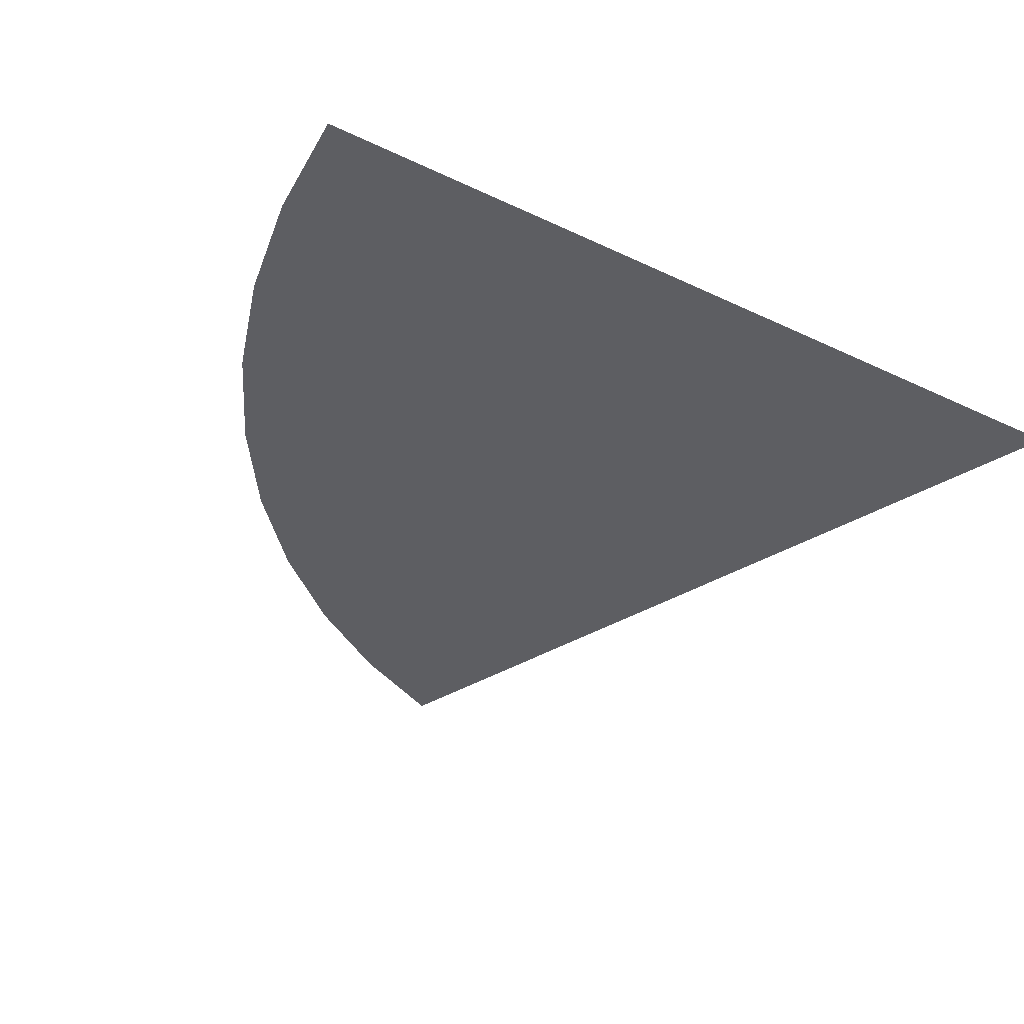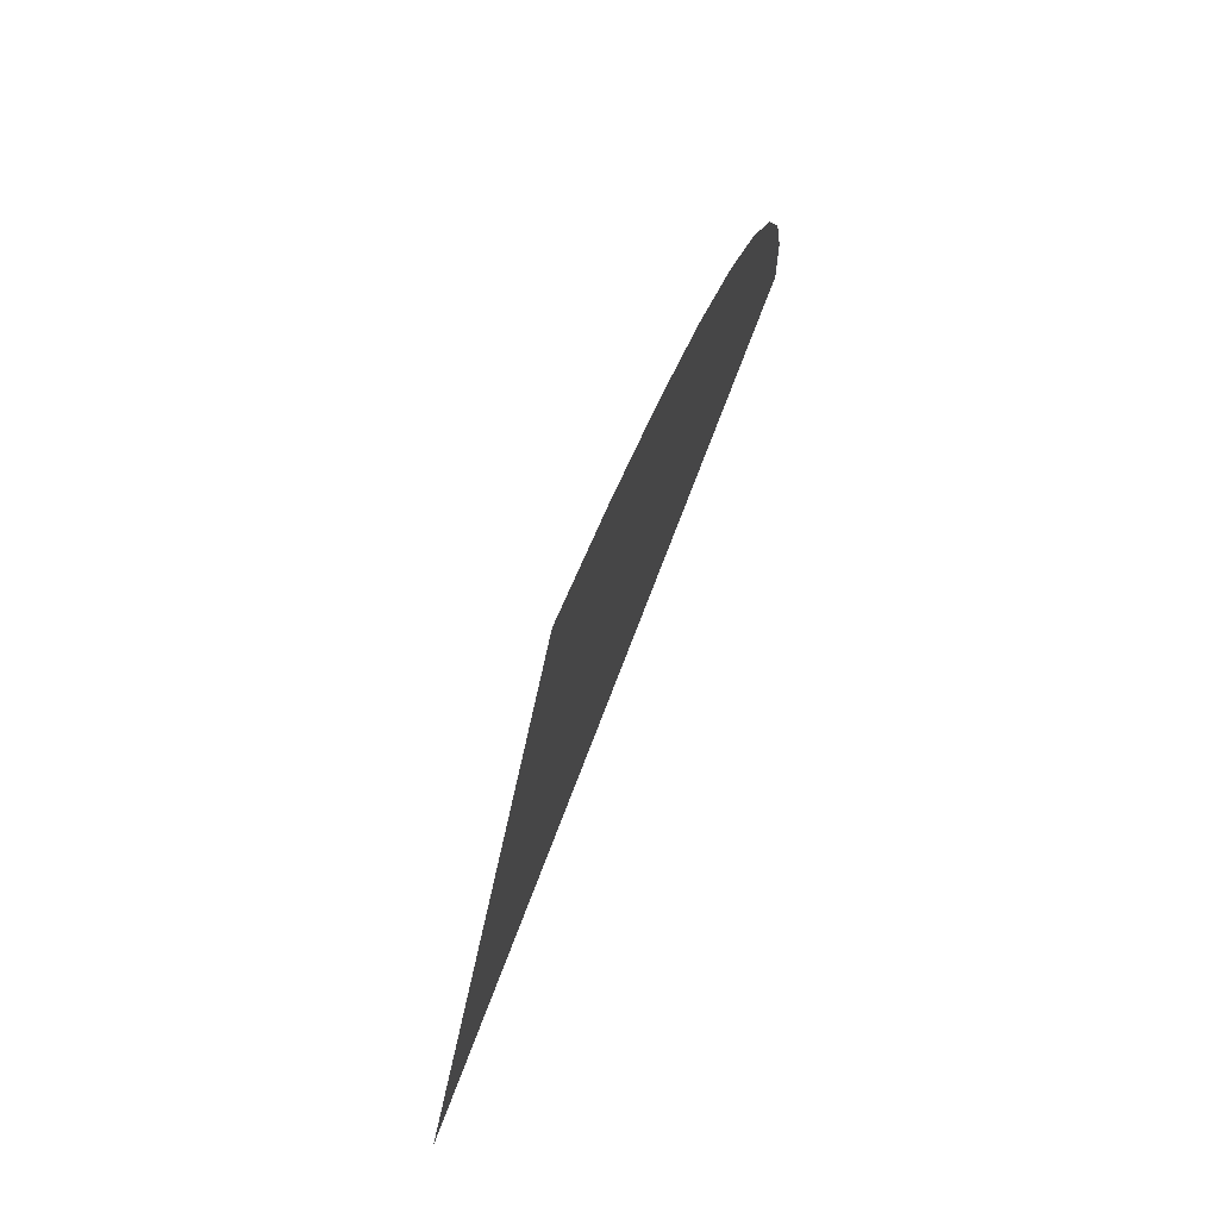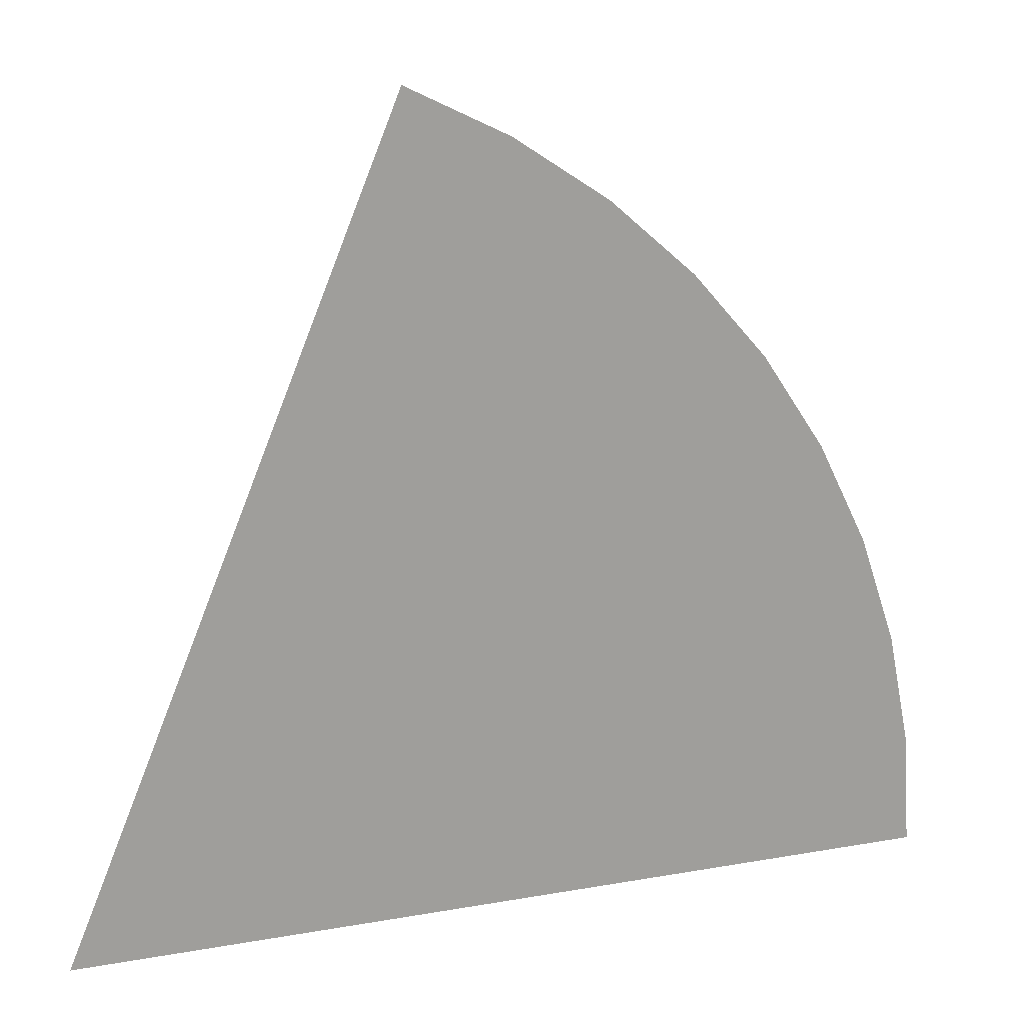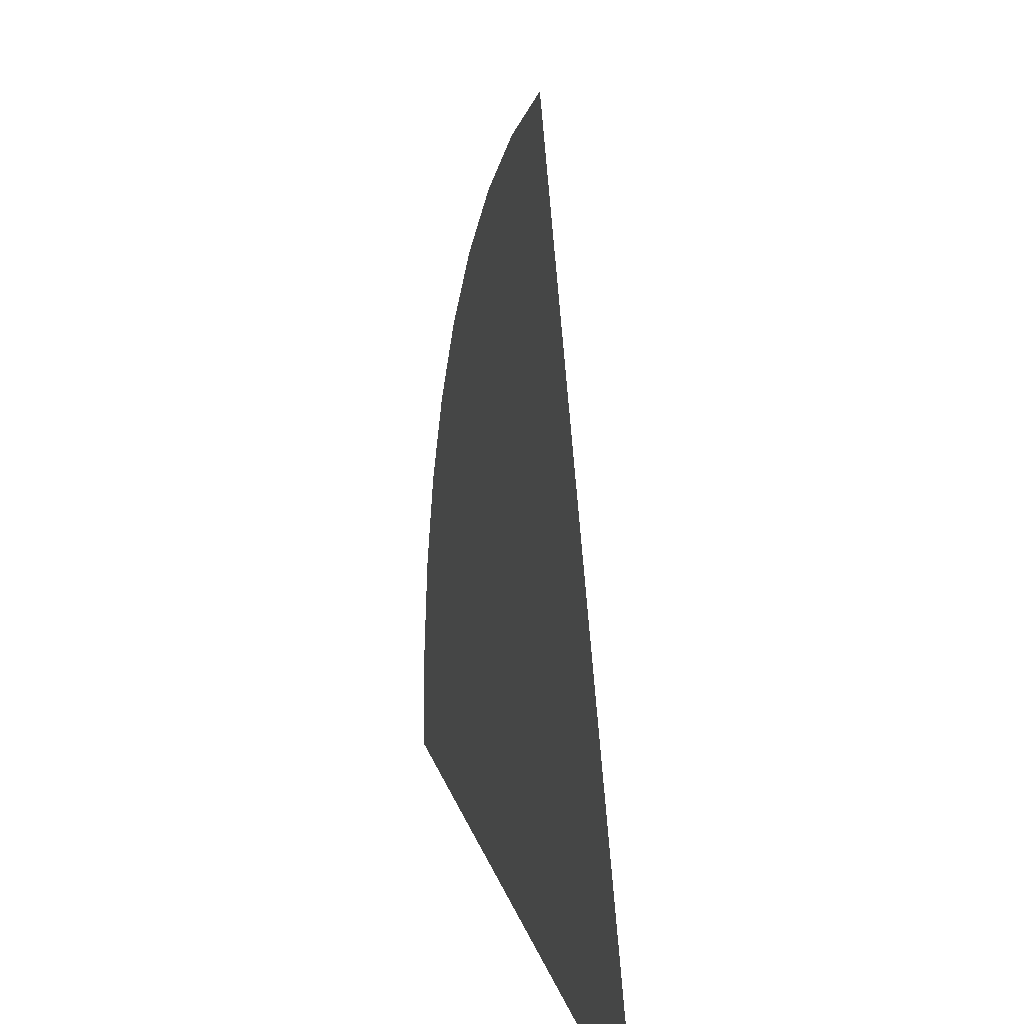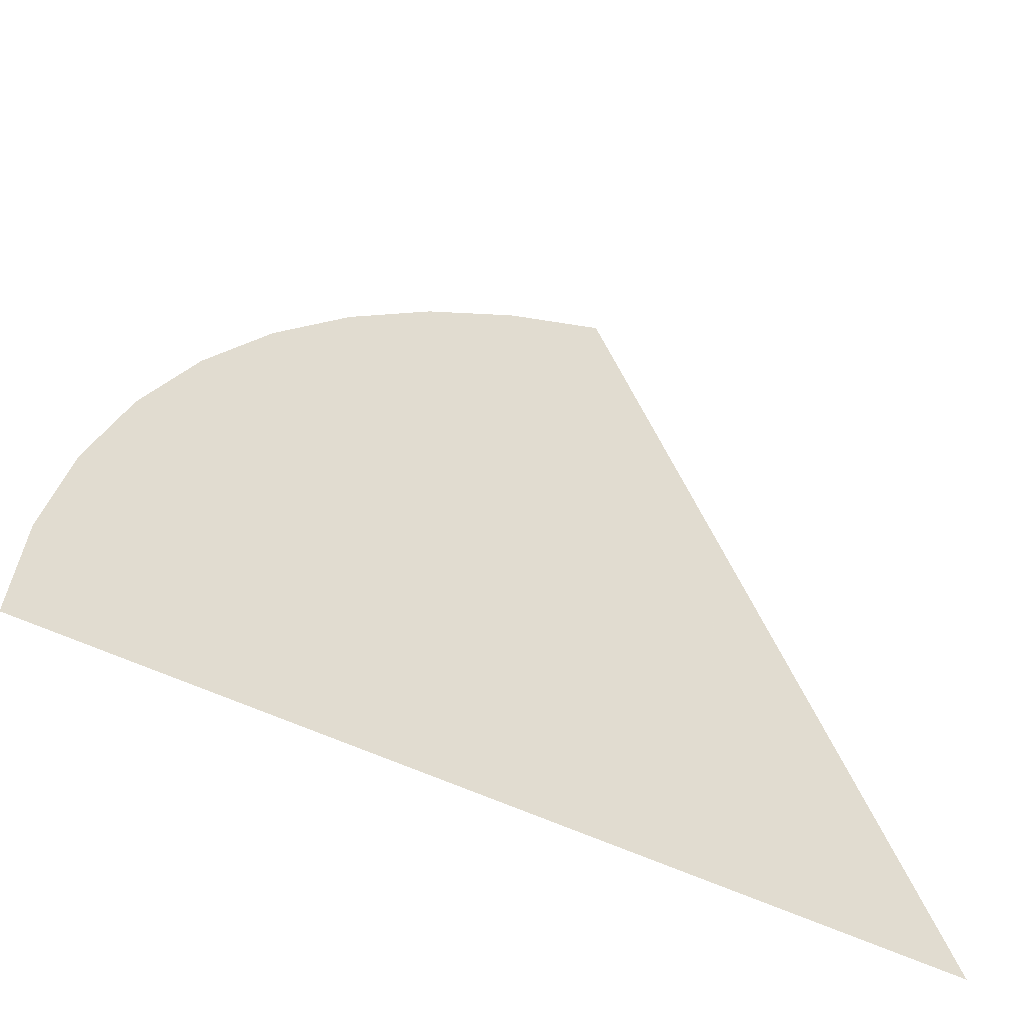
<metadata>
{"format":"obj","ext":"obj","renderer":"f3d","projection":"perspective","resolution":1024,"background":"white","views":[{"elev":-39.2,"azim":149.4,"up":"+Y"},{"elev":78.3,"azim":-68.8,"up":"+Z"},{"elev":17.9,"azim":-19.2,"up":"+Z"},{"elev":16.4,"azim":-103.4,"up":"+Z"},{"elev":-54.0,"azim":152.7,"up":"+Z"}]}
</metadata>
<code>
v 0 0 0
v 0.05 0 0
v 0.04957 0 0.006525
v 0 0 0
v 0.04957 0 0.006525
v 0.04829 0 0.01294
v 0 0 0
v 0.04829 0 0.01294
v 0.04619 0 0.01913
v 0 0 0
v 0.04619 0 0.01913
v 0.0433 0 0.025
v 0 0 0
v 0.0433 0 0.025
v 0.03967 0 0.03044
v 0 0 0
v 0.03967 0 0.03044
v 0.03535 0 0.03535
v 0 0 0
v 0.03535 0 0.03535
v 0.03044 0 0.03967
v 0 0 0
v 0.03044 0 0.03967
v 0.025 0 0.0433
v 0 0 0
v 0.025 0 0.0433
v 0.01913 0 0.04619
g mesh2666
f 1 2 3
f 4 5 6
f 7 8 9
f 10 11 12
f 13 14 15
f 16 17 18
f 19 20 21
f 22 23 24
f 25 26 27

</code>
